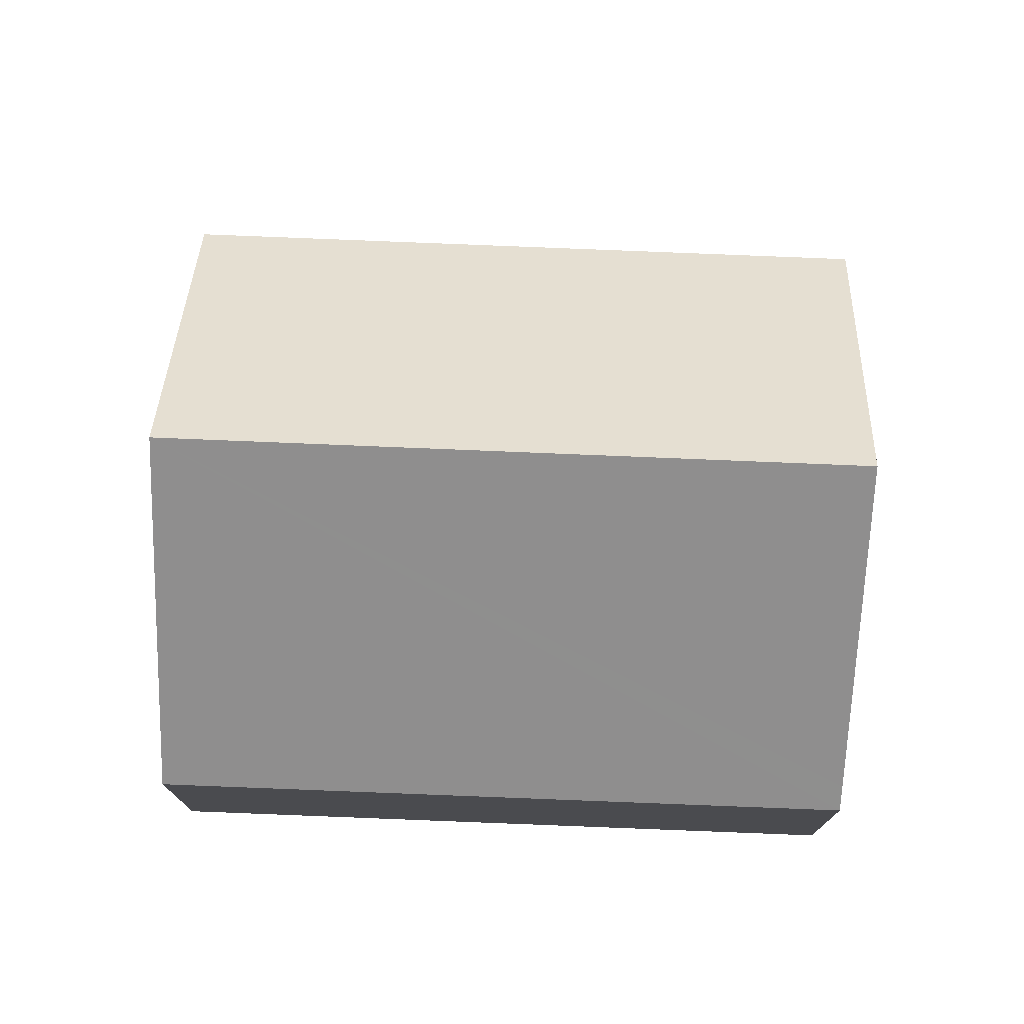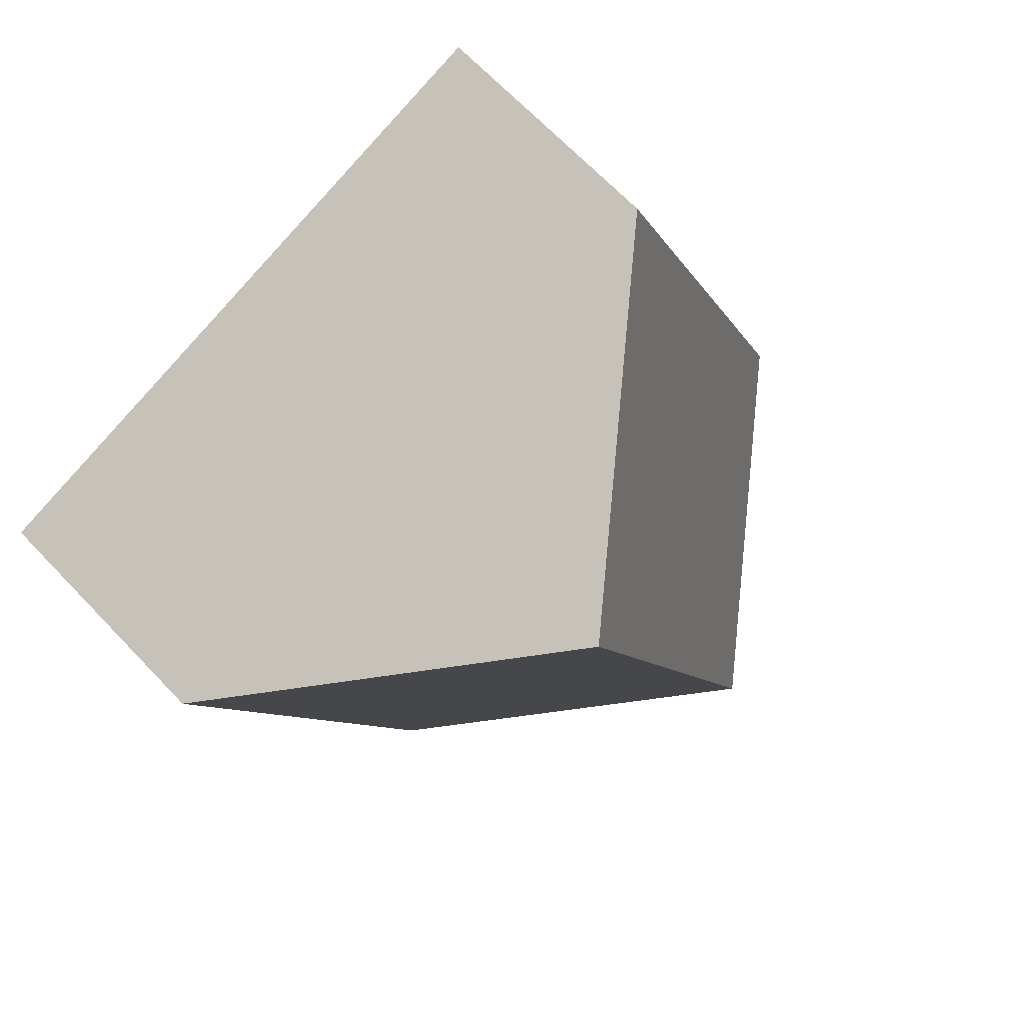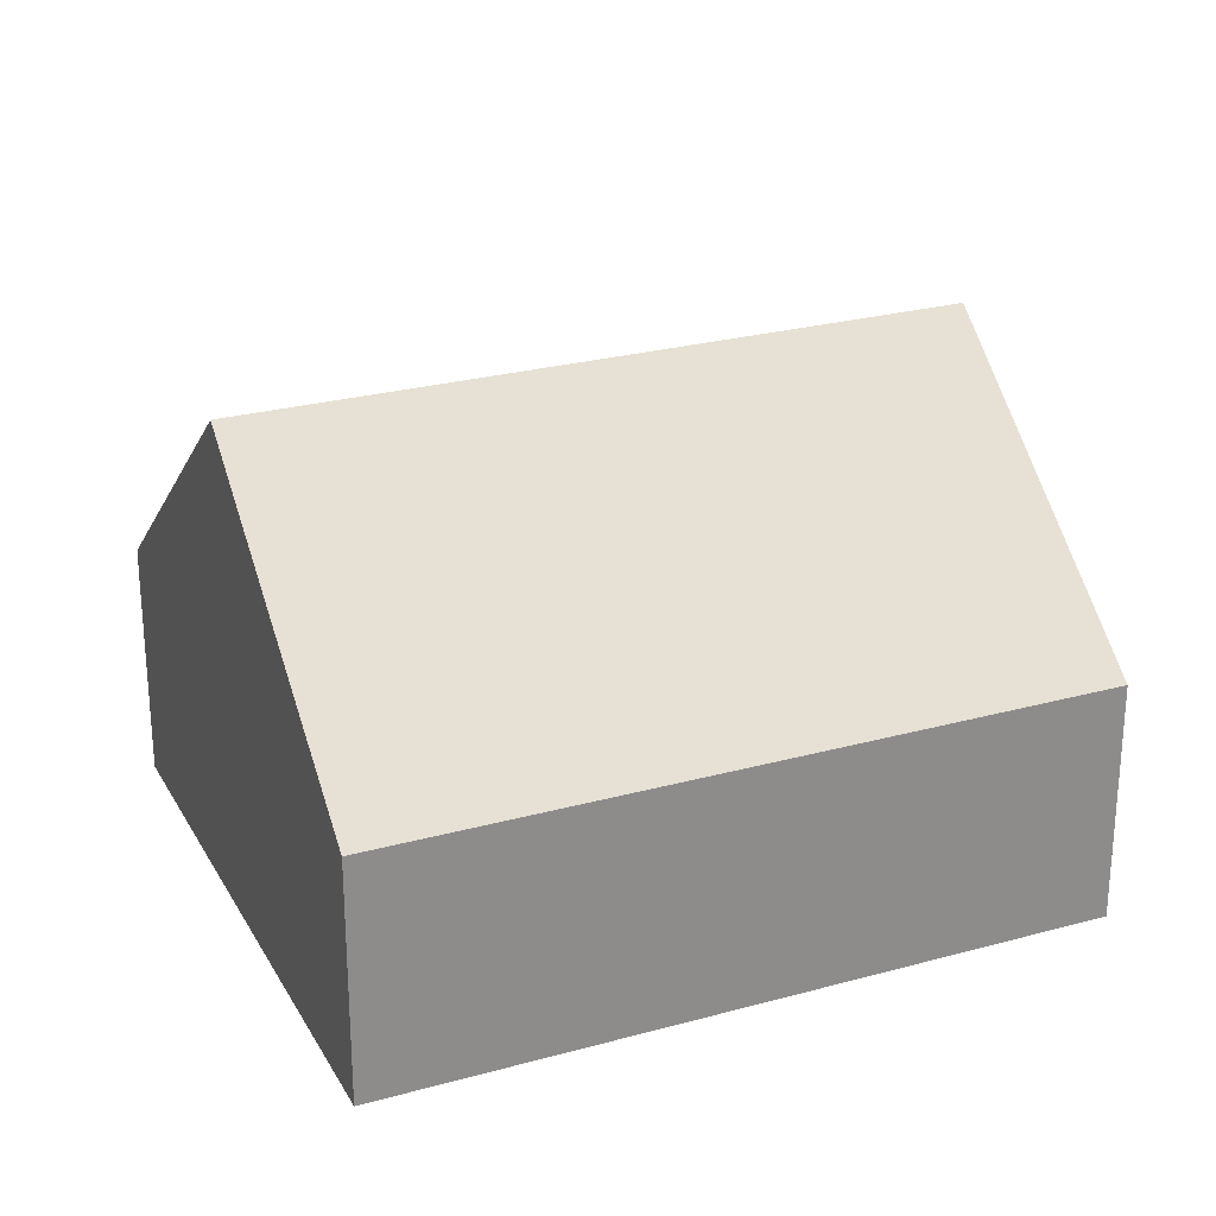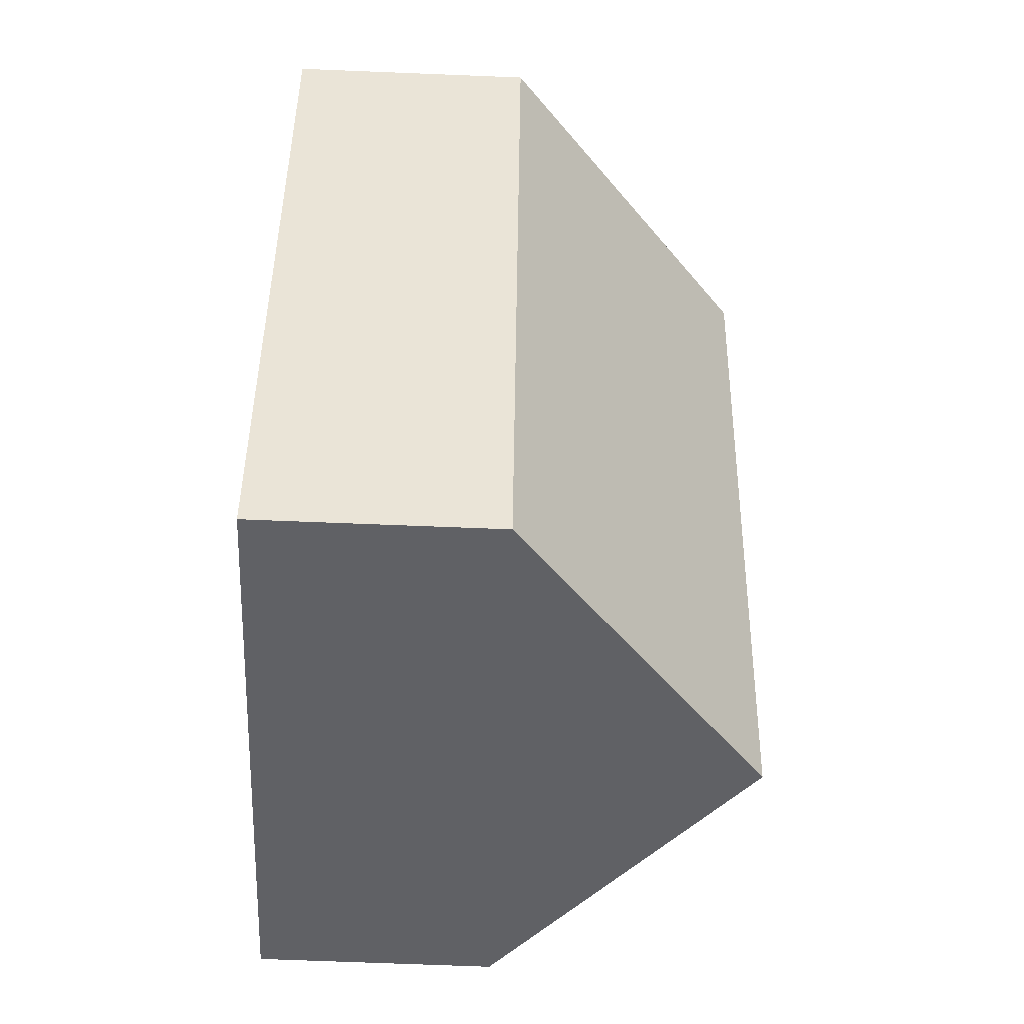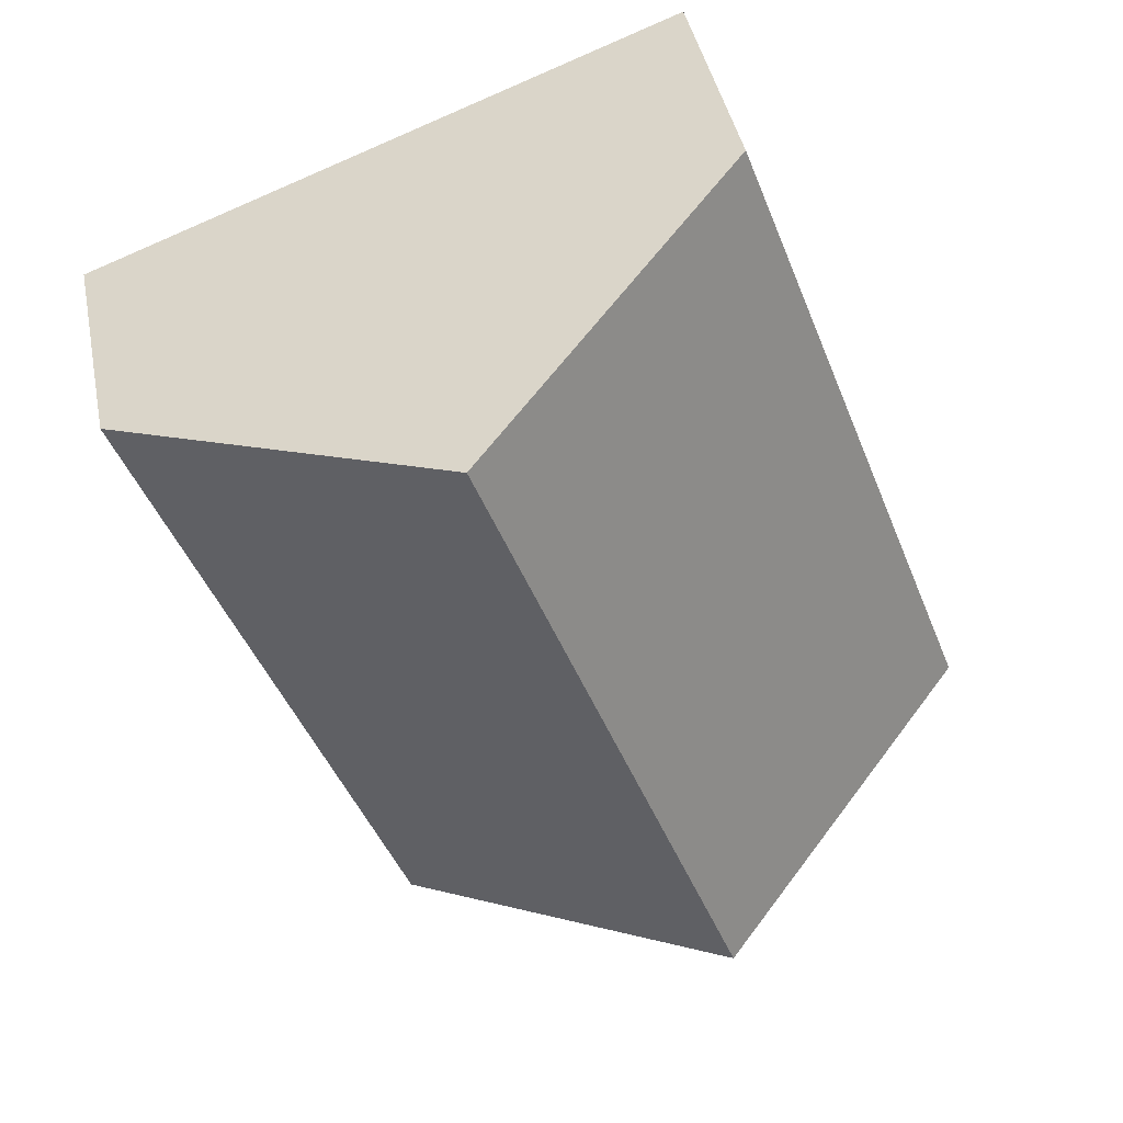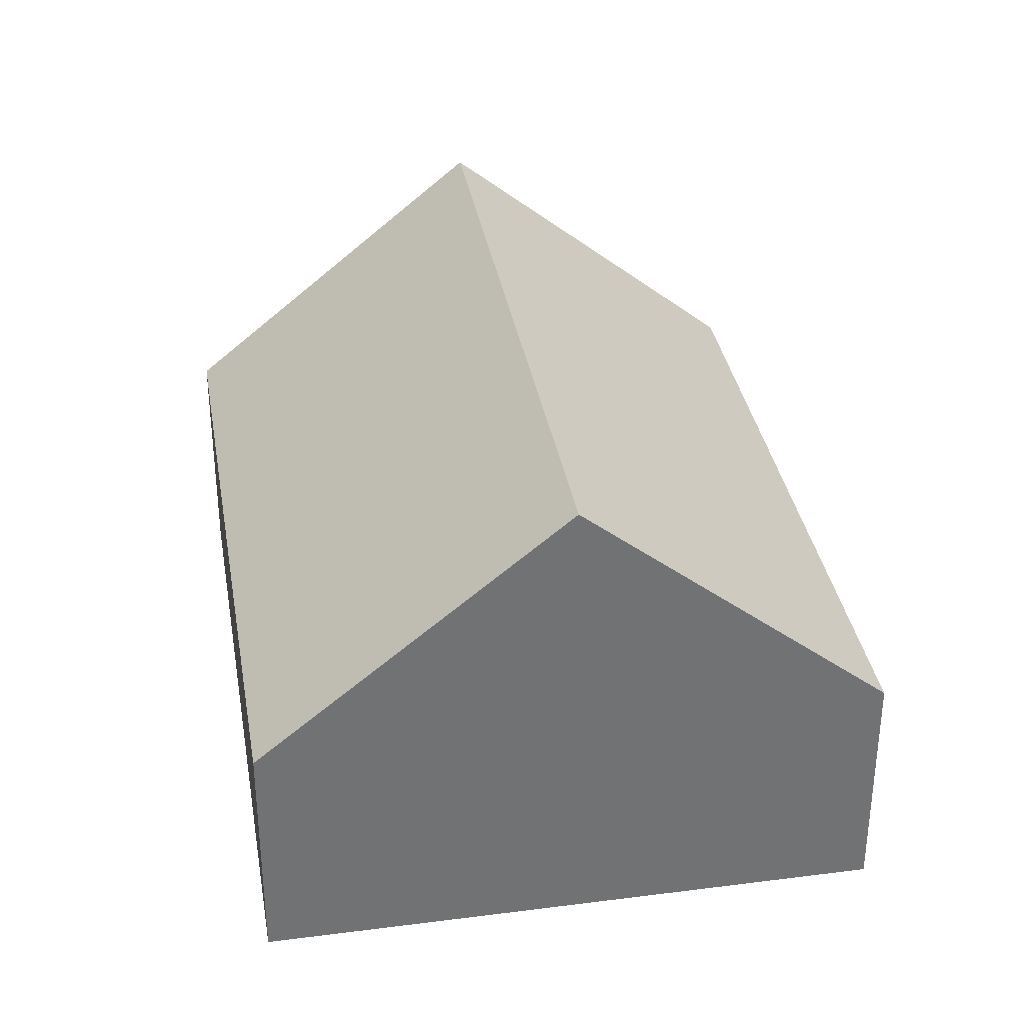
<metadata>
{"format":"obj","ext":"obj","renderer":"f3d","projection":"perspective","resolution":1024,"background":"white","views":[{"elev":75.8,"azim":112.9,"up":"+Y"},{"elev":68.2,"azim":136.3,"up":"+Z"},{"elev":25.9,"azim":-93.1,"up":"+Y"},{"elev":-68.0,"azim":87.7,"up":"+Z"},{"elev":42.2,"azim":168.8,"up":"+Z"},{"elev":34.9,"azim":10.9,"up":"+Y"}]}
</metadata>
<code>
v  9.445 8.484 9.842
v  9.724 4.455 -3.606
v  5.056 8.484 -1.875
v  10.09 4.136 -3.743
v  14.5 4.113 7.936
v  4.399 4.121 11.74
v  0 4.121 2.523e-16
v  0 0 0
v  4.399 -7.191e-16 11.74
v  9.445 -6.026e-16 9.842
v  14.5 -4.859e-16 7.936
v  10.09 2.292e-16 -3.743
v  9.724 2.208e-16 -3.606
v  5.056 1.148e-16 -1.875
g defaultobject
f 1 2 3
f 2 1 4
f 4 1 5
f 6 3 7
f 3 6 1
f 8 6 7
f 6 8 9
f 9 1 6
f 1 9 5
f 5 9 10
f 5 10 11
f 5 12 4
f 12 5 11
f 12 2 4
f 2 12 3
f 3 12 7
f 7 12 13
f 7 13 14
f 7 14 8
f 10 12 11
f 12 10 9
f 12 9 8
f 12 8 13
f 13 8 14

</code>
